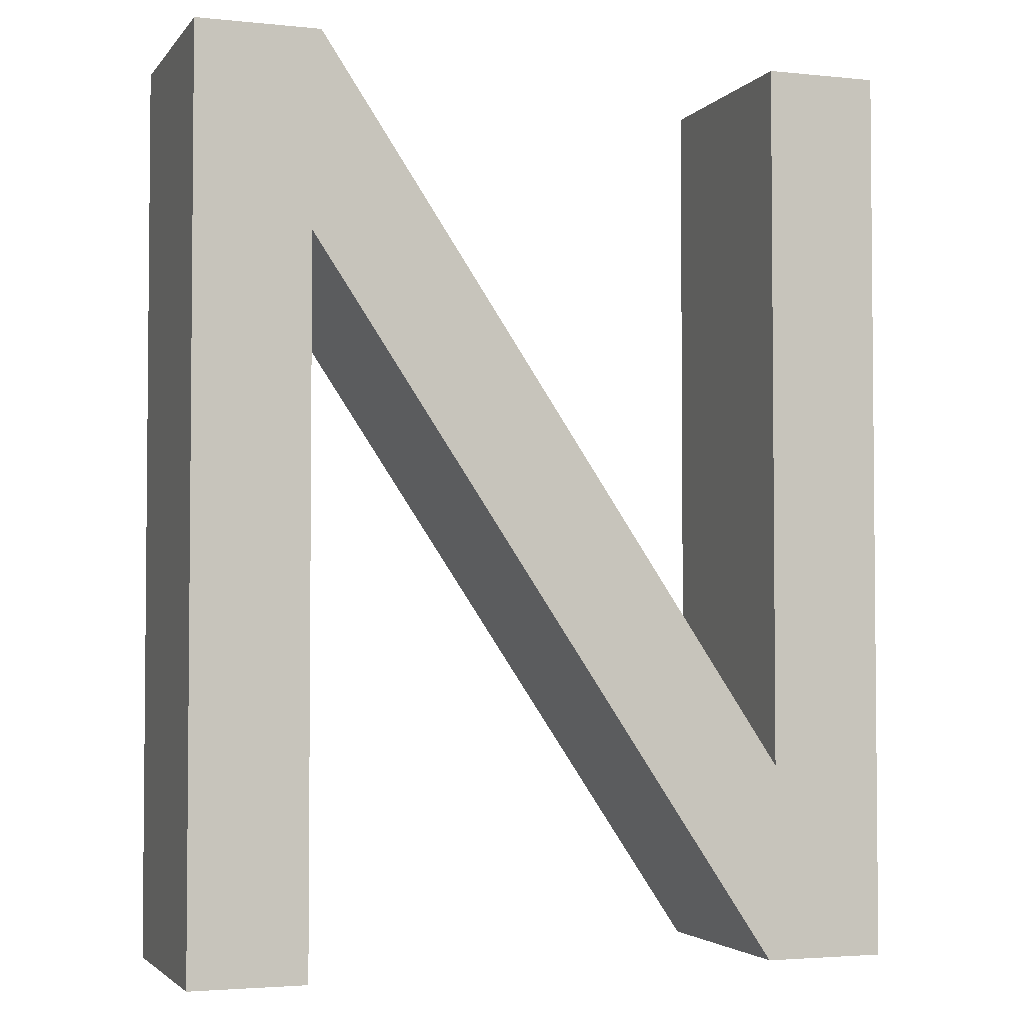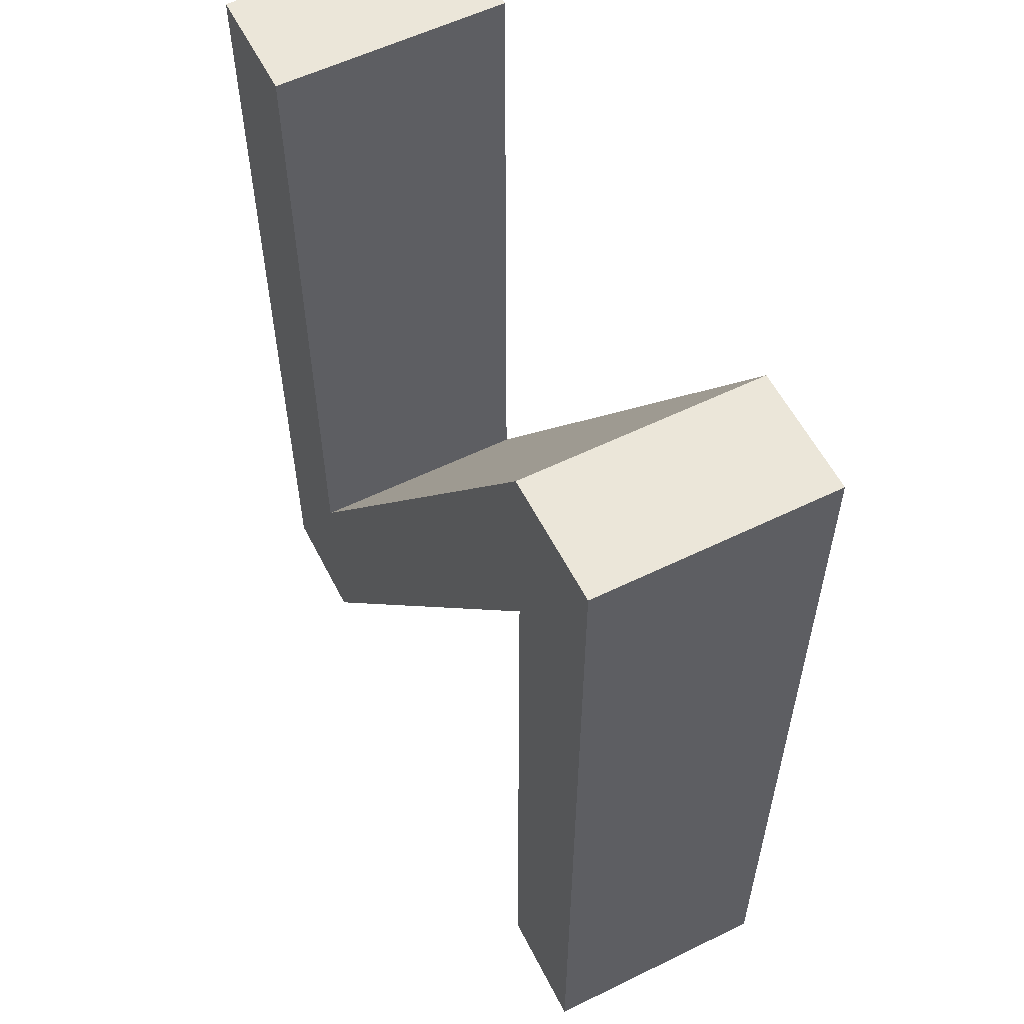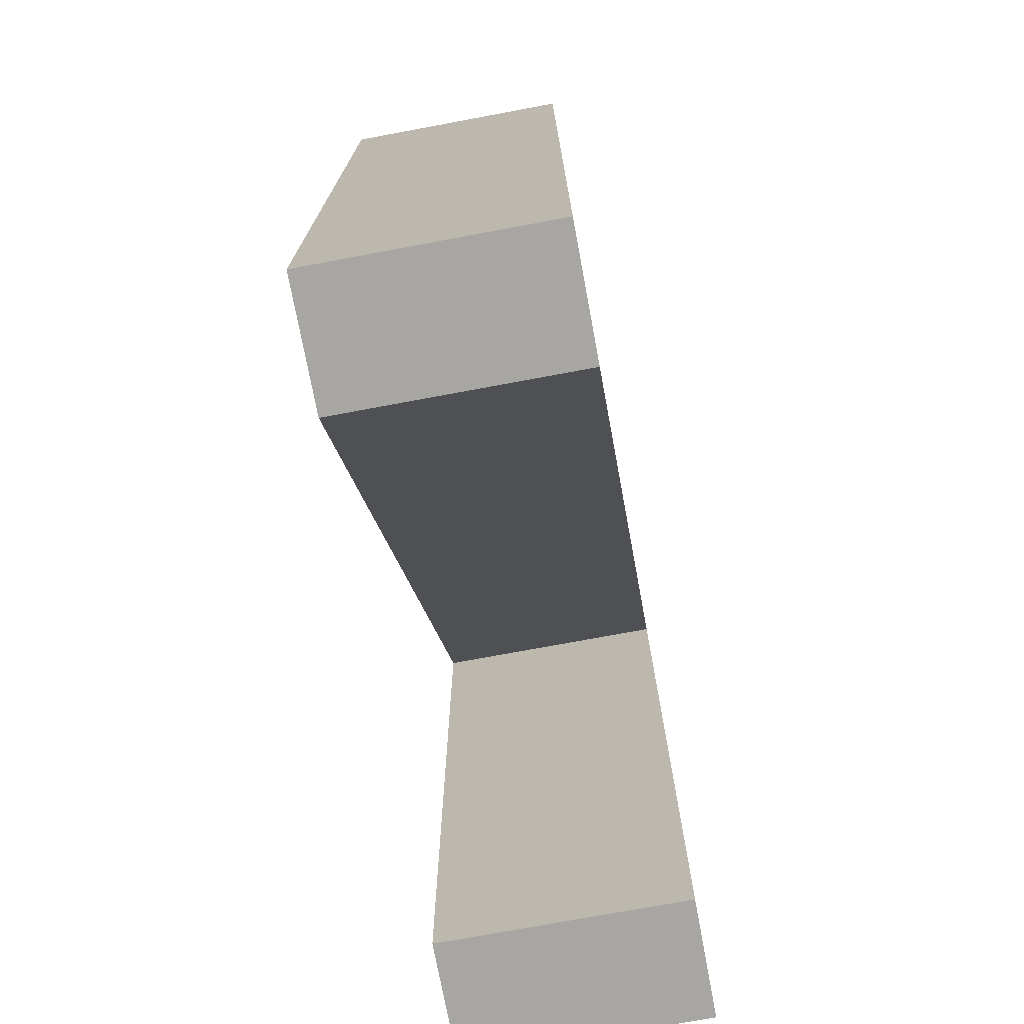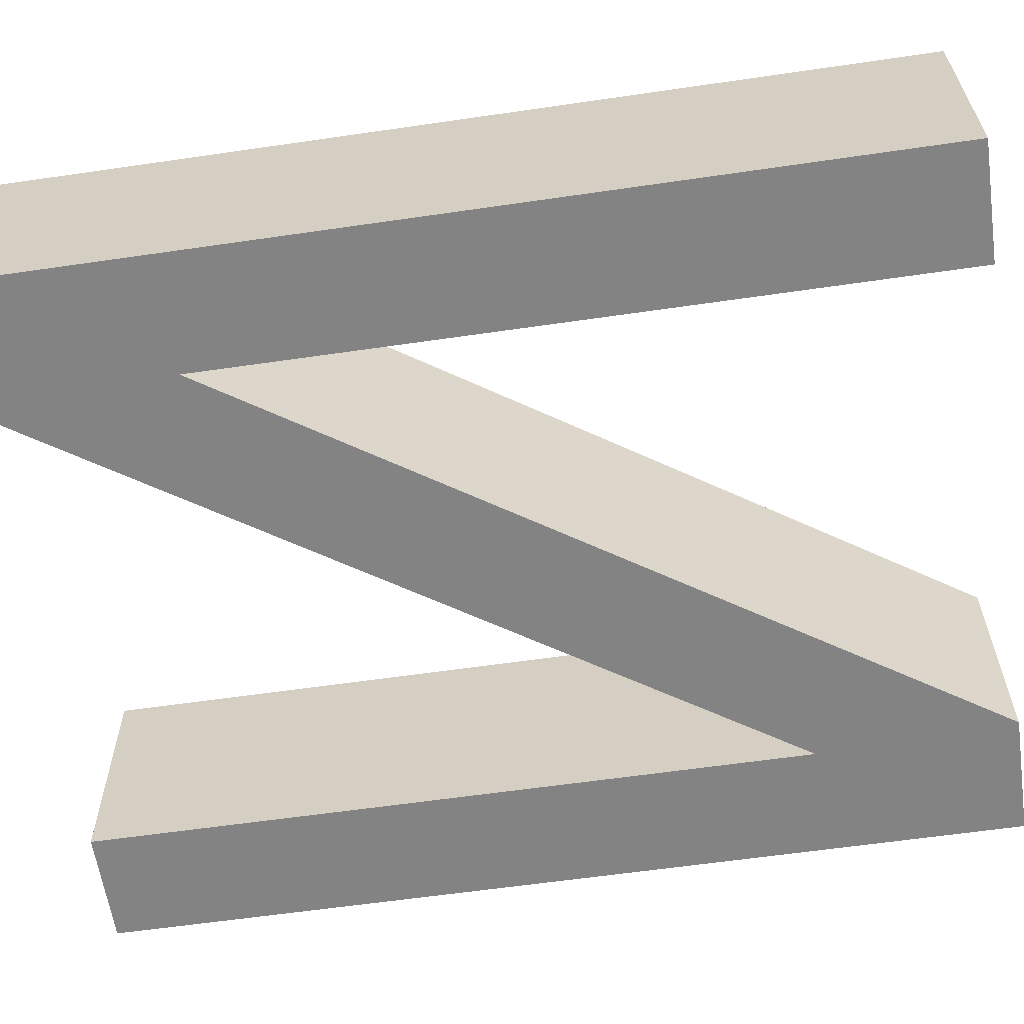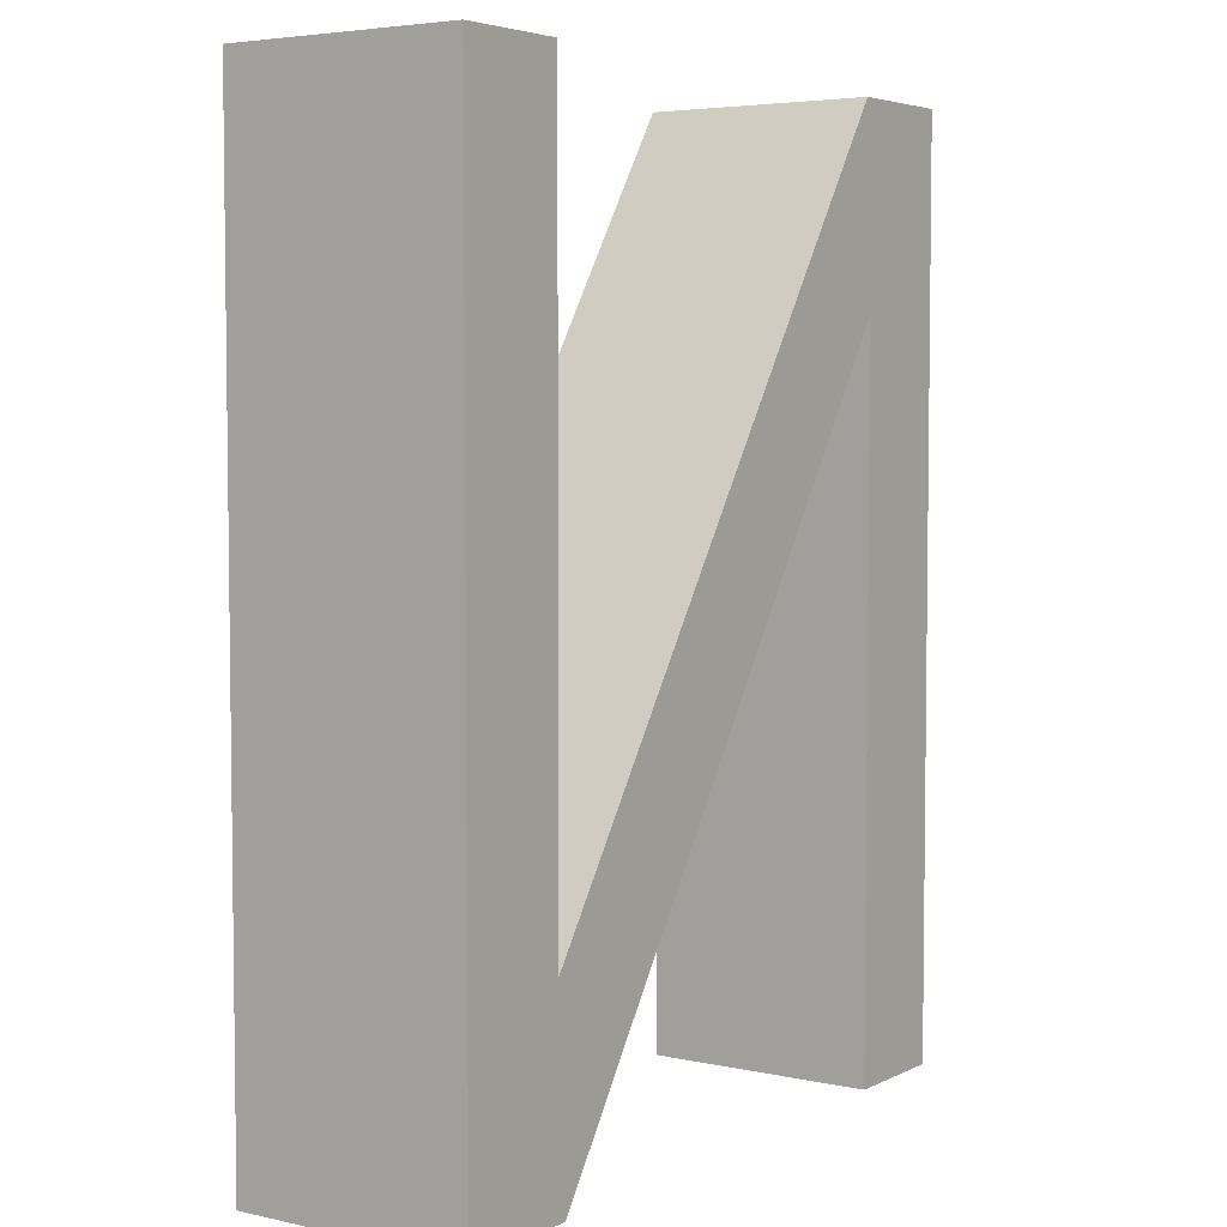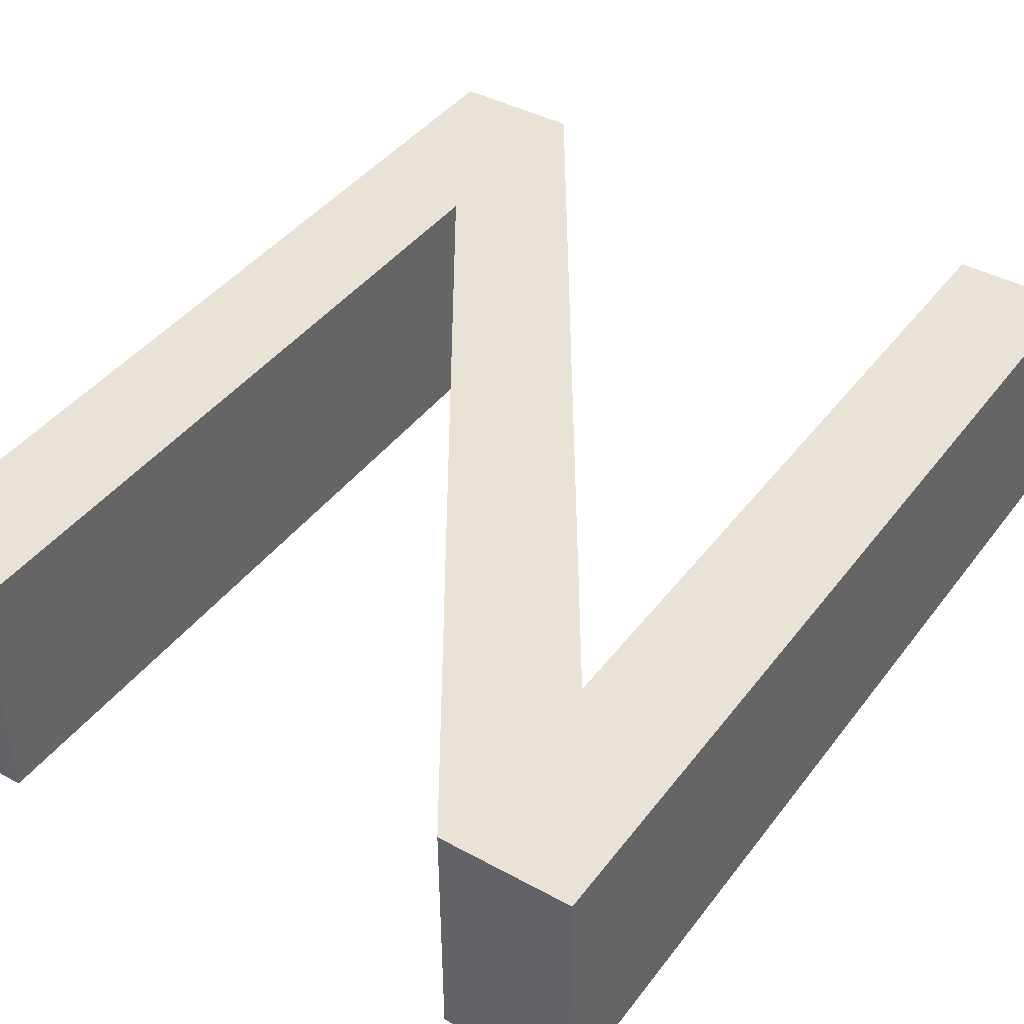
<metadata>
{"format":"obj","ext":"obj","renderer":"f3d","projection":"perspective","resolution":1024,"background":"white","views":[{"elev":-3.2,"azim":160.3,"up":"+Z"},{"elev":57.4,"azim":62.8,"up":"+Z"},{"elev":-74.0,"azim":-79.8,"up":"+Z"},{"elev":-61.4,"azim":98.4,"up":"+Y"},{"elev":4.7,"azim":-55.9,"up":"+Z"},{"elev":41.7,"azim":-146.3,"up":"+Y"}]}
</metadata>
<code>
o mesh144/mesh144-geometry#mesh144-geometry
v 0.02546 0.228 -0.3706
v 0.0274 0.228 -0.3826
v 0.0274 0.228 -0.3706
v 0.02546 0.228 -0.3859
v 0.02742 0.2318 -0.3706
v 0.02753 0.228 -0.3859
v 0.02549 0.2319 -0.3859
v 0.02742 0.2318 -0.3826
v 0.02549 0.2319 -0.3706
v 0.03541 0.2279 -0.3706
v 0.03555 0.2279 -0.3739
v 0.02756 0.2318 -0.3859
v 0.03544 0.2318 -0.3706
v 0.03748 0.2279 -0.3859
v 0.03557 0.2318 -0.3739
v 0.03751 0.2318 -0.3706
v 0.03748 0.2279 -0.3706
v 0.03555 0.2279 -0.3859
v 0.03557 0.2318 -0.3859
v 0.03751 0.2318 -0.3859
f 1 2 3
f 4 2 1
f 3 2 1
f 1 2 4
f 2 5 3
f 3 5 2
f 5 1 3
f 3 1 5
f 6 2 4
f 4 2 6
f 1 7 4
f 4 7 1
f 5 2 8
f 8 2 5
f 1 5 9
f 9 5 1
f 6 10 2
f 2 10 6
f 7 6 4
f 4 6 7
f 7 1 9
f 9 1 7
f 10 8 2
f 2 8 10
f 8 7 5
f 5 7 8
f 5 7 9
f 9 7 5
f 11 10 6
f 6 10 11
f 6 7 12
f 12 7 6
f 8 10 13
f 13 10 8
f 8 12 7
f 7 12 8
f 14 10 11
f 11 10 14
f 6 15 11
f 11 15 6
f 15 6 12
f 12 6 15
f 10 16 13
f 13 16 10
f 13 12 8
f 8 12 13
f 10 14 17
f 17 14 10
f 18 14 11
f 11 14 18
f 19 11 15
f 15 11 19
f 13 15 12
f 12 15 13
f 16 10 17
f 17 10 16
f 16 15 13
f 13 15 16
f 14 16 17
f 17 16 14
f 19 14 18
f 18 14 19
f 11 19 18
f 18 19 11
f 16 19 15
f 15 19 16
f 16 14 20
f 20 14 16
f 14 19 20
f 20 19 14
f 19 16 20
f 20 16 19

</code>
